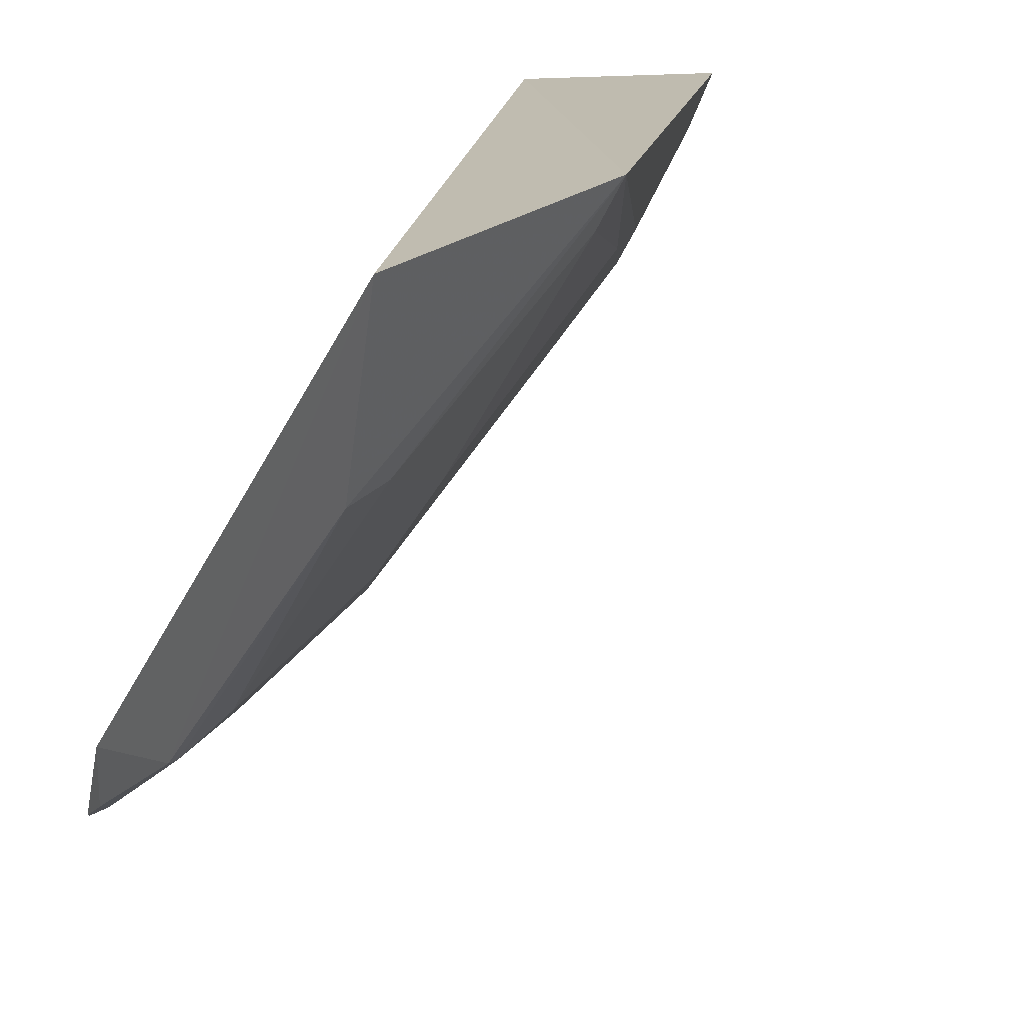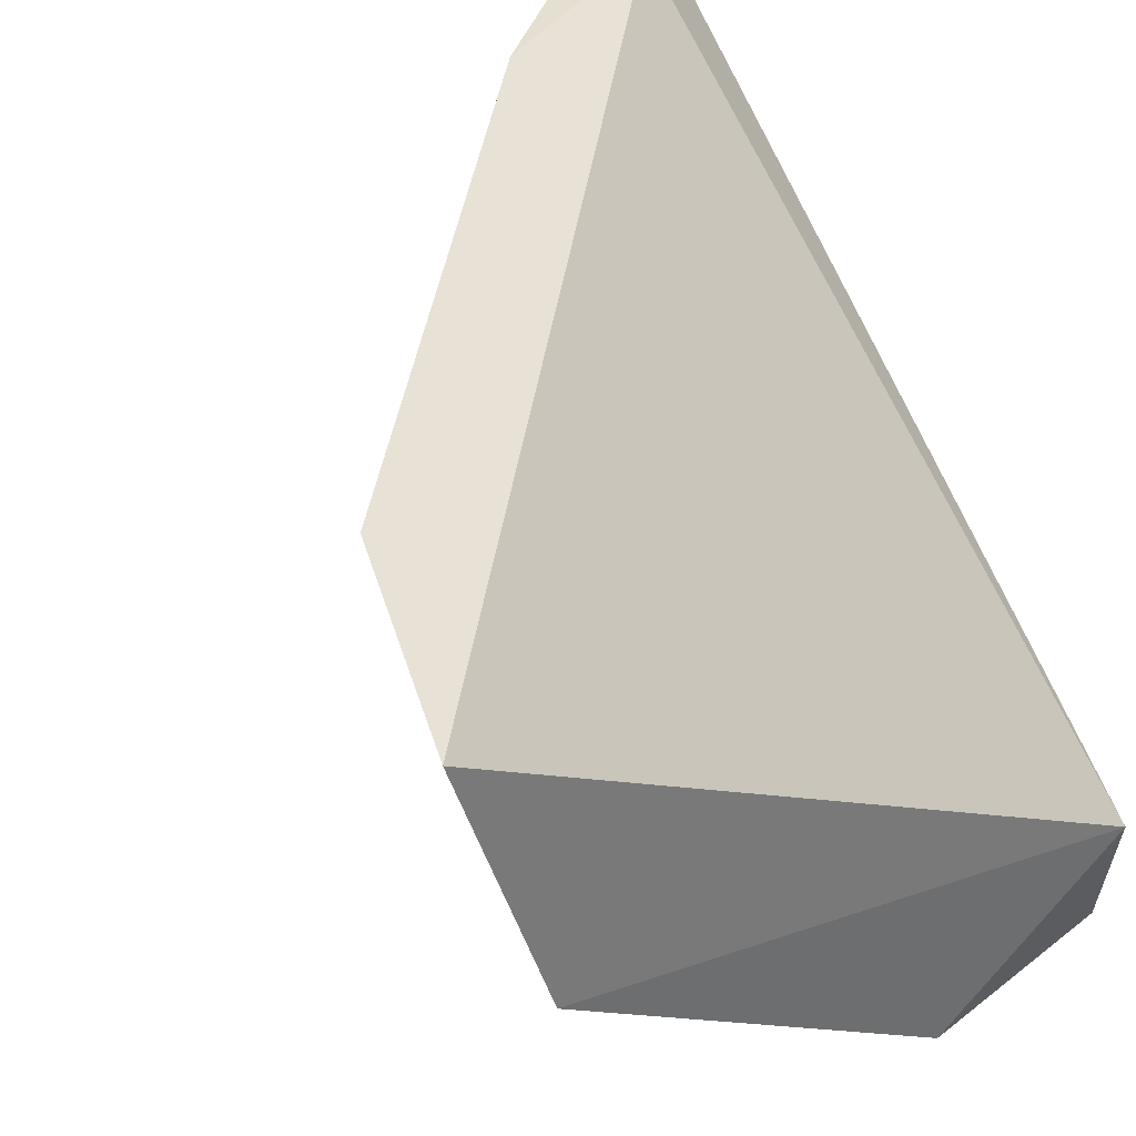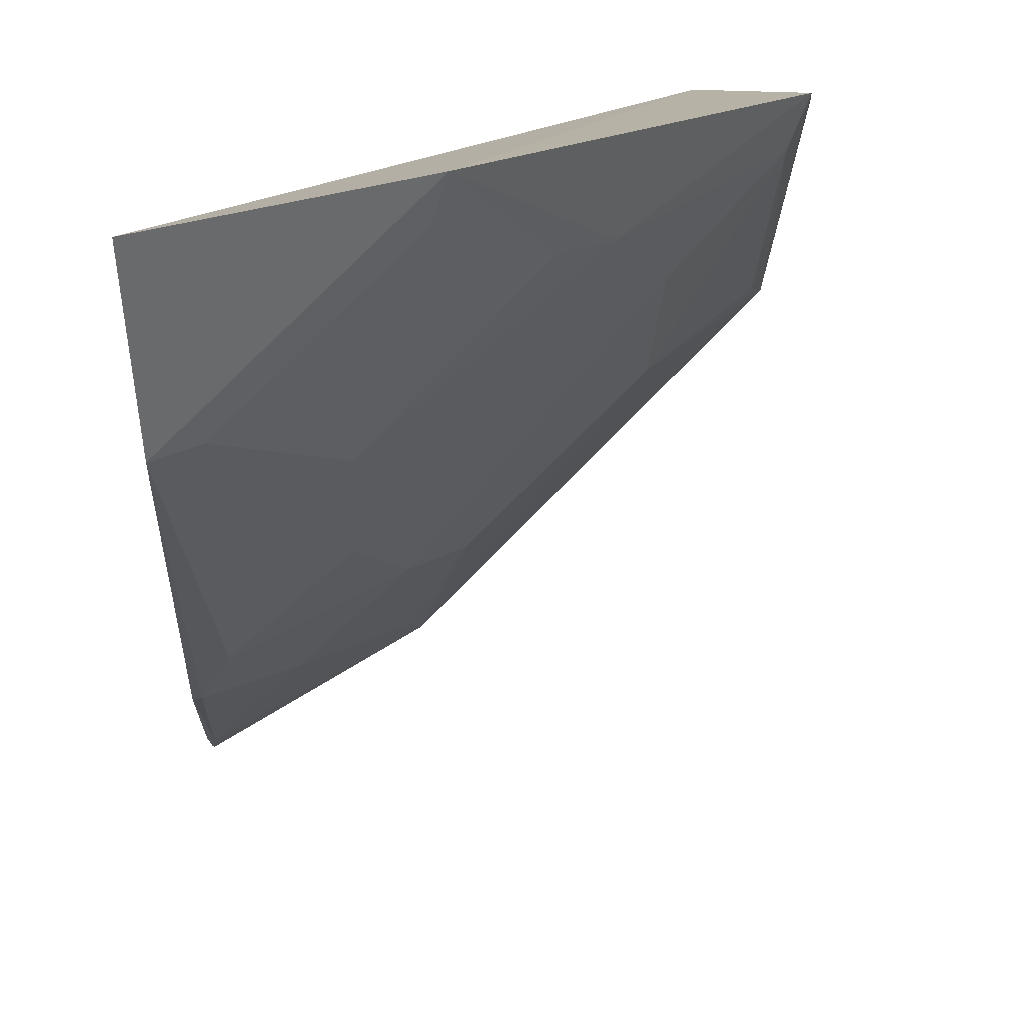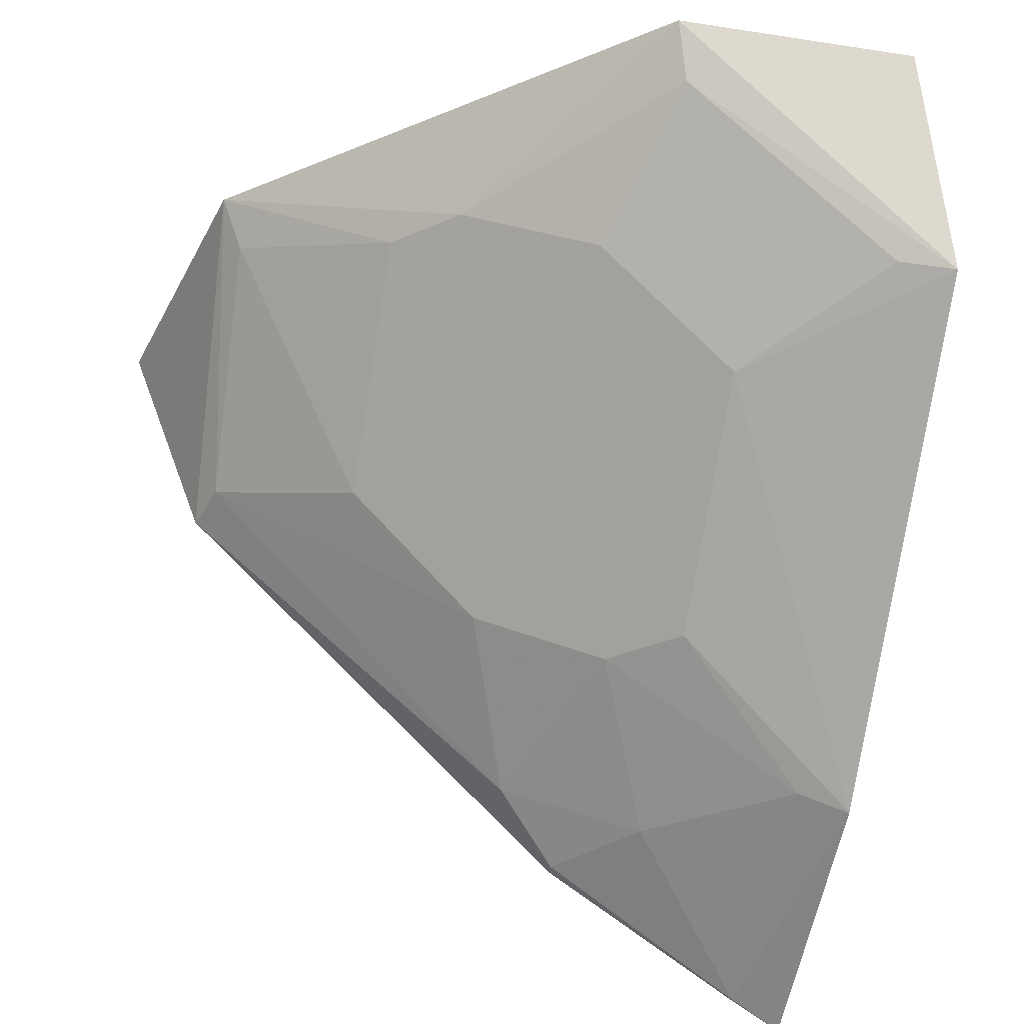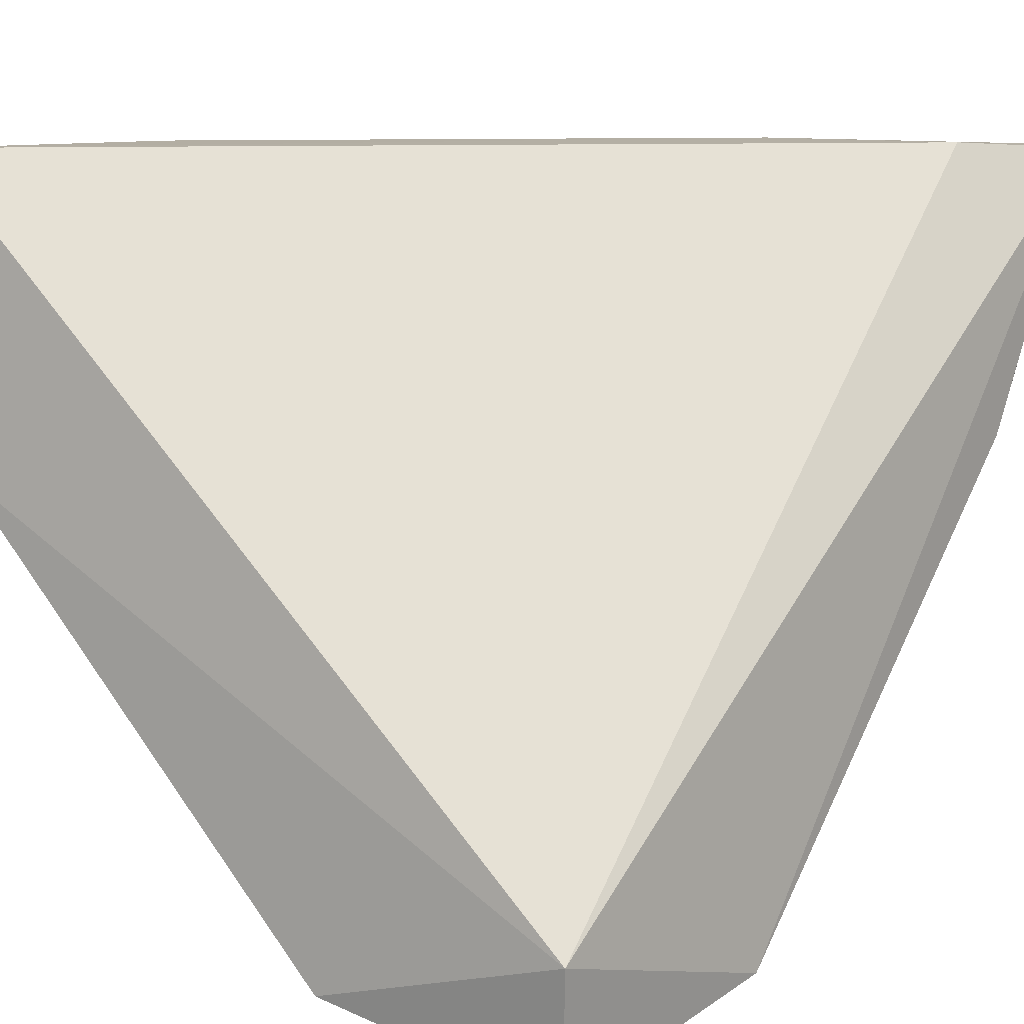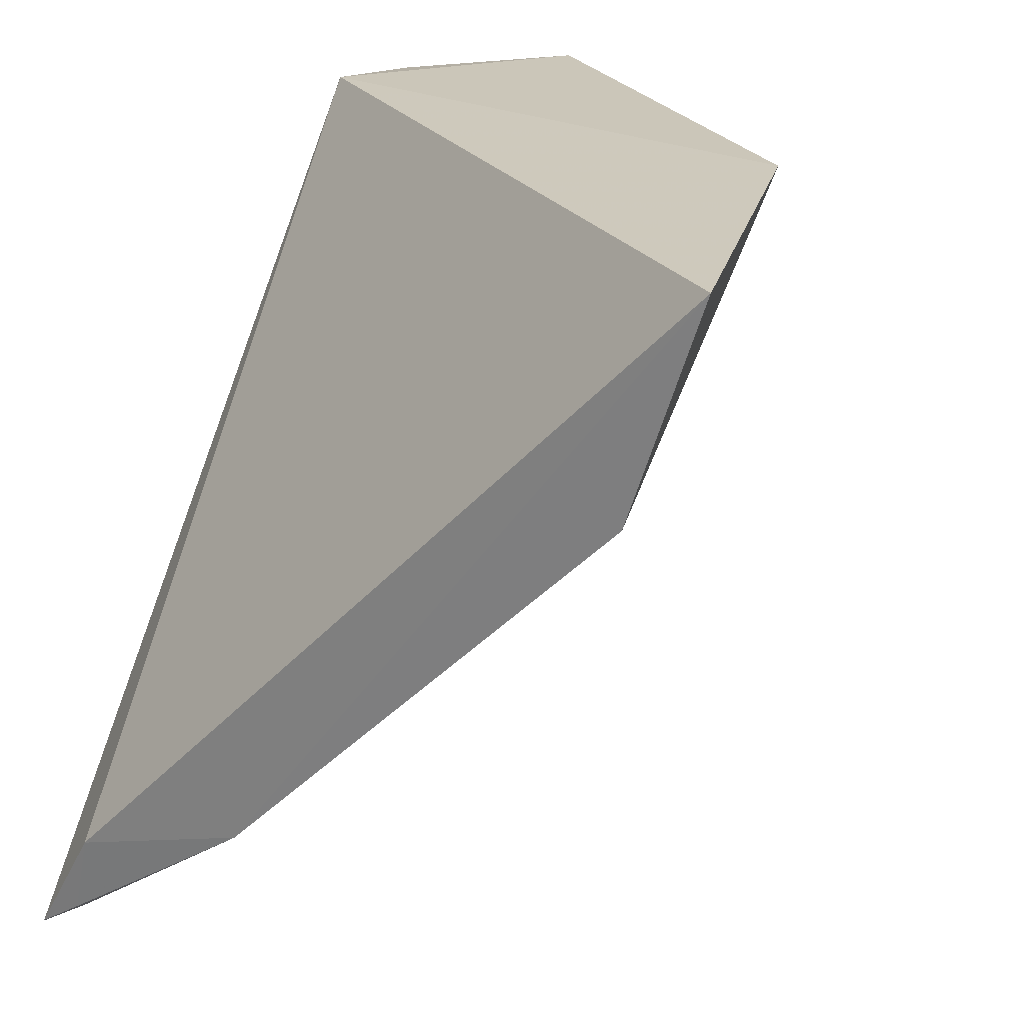
<metadata>
{"format":"obj","ext":"obj","renderer":"f3d","projection":"perspective","resolution":1024,"background":"white","views":[{"elev":18.7,"azim":58.1,"up":"+Y"},{"elev":46.6,"azim":143.6,"up":"+Z"},{"elev":18.0,"azim":85.6,"up":"+Y"},{"elev":-31.0,"azim":167.0,"up":"+Y"},{"elev":16.7,"azim":-142.8,"up":"+Z"},{"elev":20.5,"azim":28.5,"up":"+Y"}]}
</metadata>
<code>
v 0.07173 -0.04726 0.0297
v 0.07064 -0.04834 0.02937
v 0.06036 -0.04999 0.01225
v 0.04465 -0.04726 0.002074
v 0.04586 -0.07272 0.02917
v 0.06932 -0.04574 0.01888
v 0.06864 -0.05568 0.02921
v 0.04433 -0.04689 0.007108
v 0.04306 -0.0715 0.01896
v 0.05354 -0.04569 0.003818
v 0.05274 -0.07087 0.02894
v 0.06275 -0.05755 0.02215
v 0.04306 -0.056 0.003718
v 0.04314 -0.0771 0.02869
v 0.06276 -0.04997 0.01472
v 0.06803 -0.05522 0.02721
v 0.05266 -0.06536 0.01984
v 0.0553 -0.05259 0.009634
v 0.045 -0.07589 0.02883
v 0.05001 -0.07056 0.02456
v 0.06843 -0.04774 0.01948
v 0.05526 -0.06807 0.02723
v 0.05004 -0.05774 0.00968
v 0.05307 -0.04799 0.004631
v 0.05758 -0.06283 0.02218
v 0.04513 -0.07596 0.02848
v 0.04496 -0.07063 0.01947
v 0.05281 -0.07077 0.02853
v 0.04513 -0.05542 0.004471
v 0.04317 -0.07712 0.02859
v 0.05009 -0.06529 0.0173
f 7 6 1
f 8 5 1
f 8 1 6
f 10 6 3
f 10 8 6
f 10 4 8
f 11 7 1
f 11 1 5
f 13 8 4
f 13 4 10
f 14 5 8
f 14 13 9
f 14 8 13
f 15 12 3
f 15 3 6
f 16 6 7
f 18 3 12
f 19 11 5
f 19 5 14
f 21 15 6
f 21 12 15
f 21 16 12
f 21 6 16
f 22 16 7
f 22 20 17
f 23 9 13
f 23 18 17
f 24 13 10
f 24 10 3
f 24 3 18
f 24 18 23
f 25 18 12
f 25 17 18
f 25 22 17
f 25 12 16
f 25 16 22
f 26 11 19
f 26 9 20
f 27 20 9
f 27 17 20
f 28 22 7
f 28 7 11
f 28 20 22
f 28 26 20
f 28 11 26
f 29 24 23
f 29 23 13
f 29 13 24
f 30 14 9
f 30 9 26
f 30 26 19
f 30 19 14
f 31 23 17
f 31 17 27
f 31 27 9
f 31 9 23

</code>
